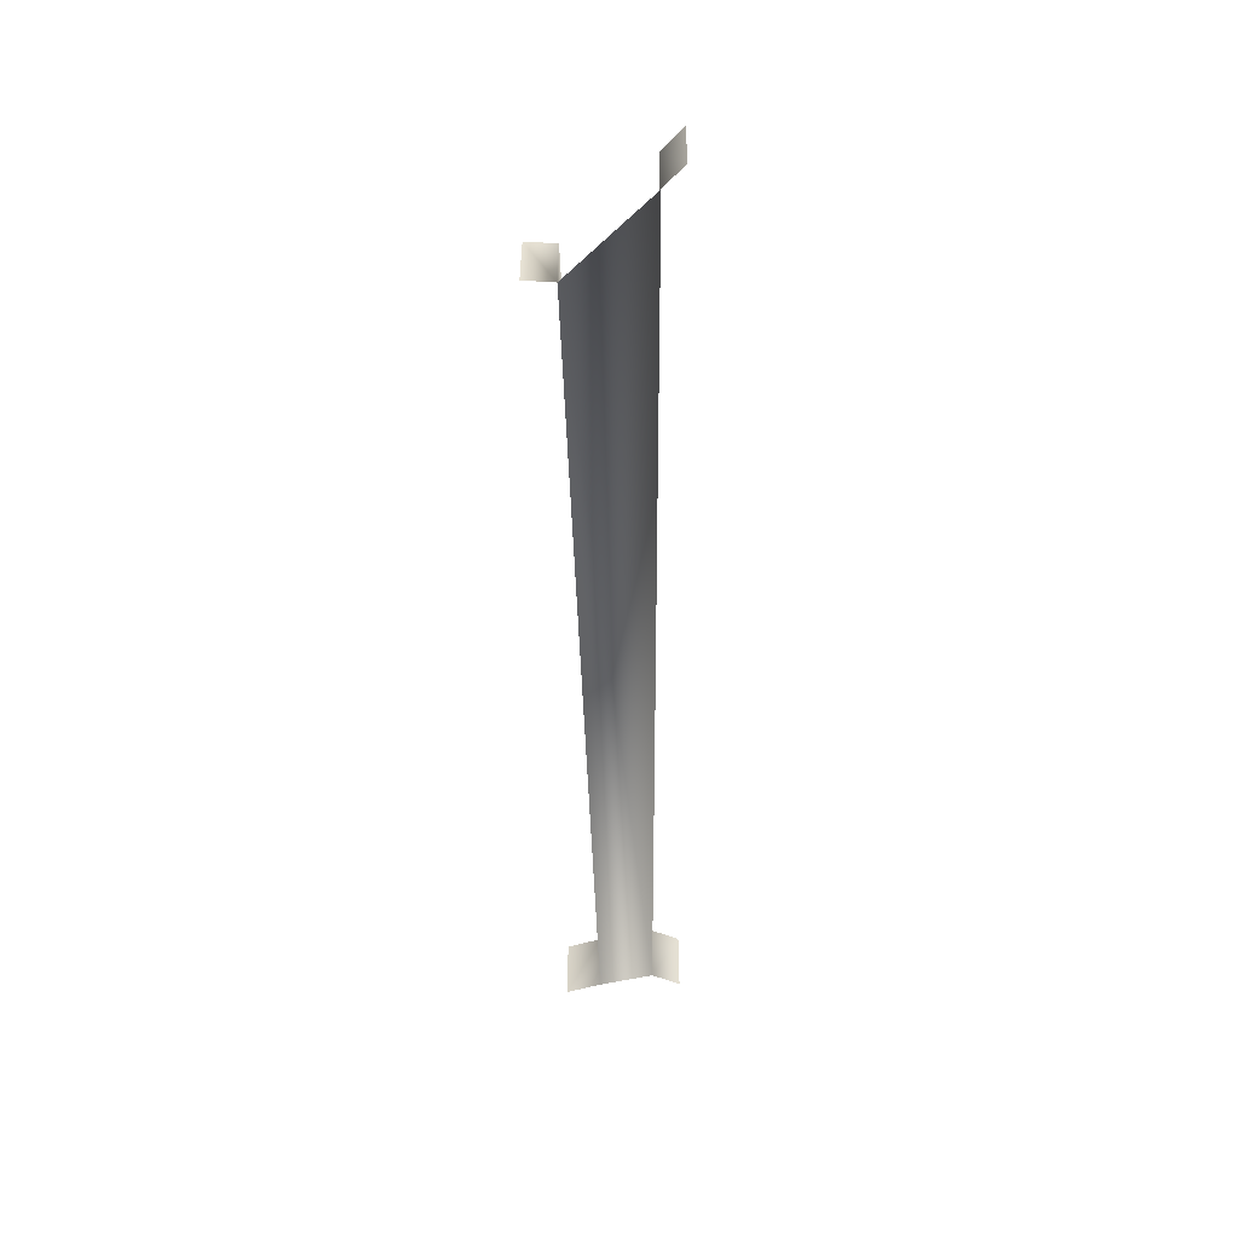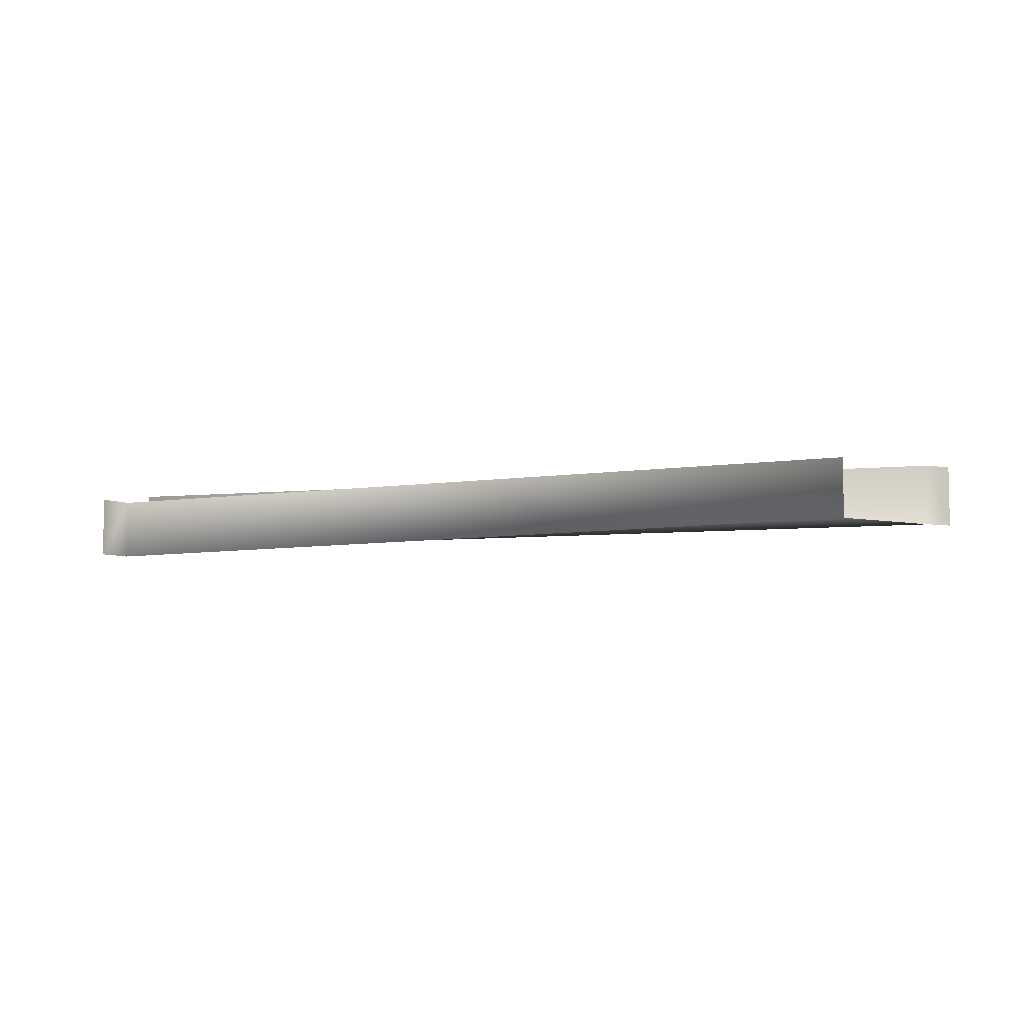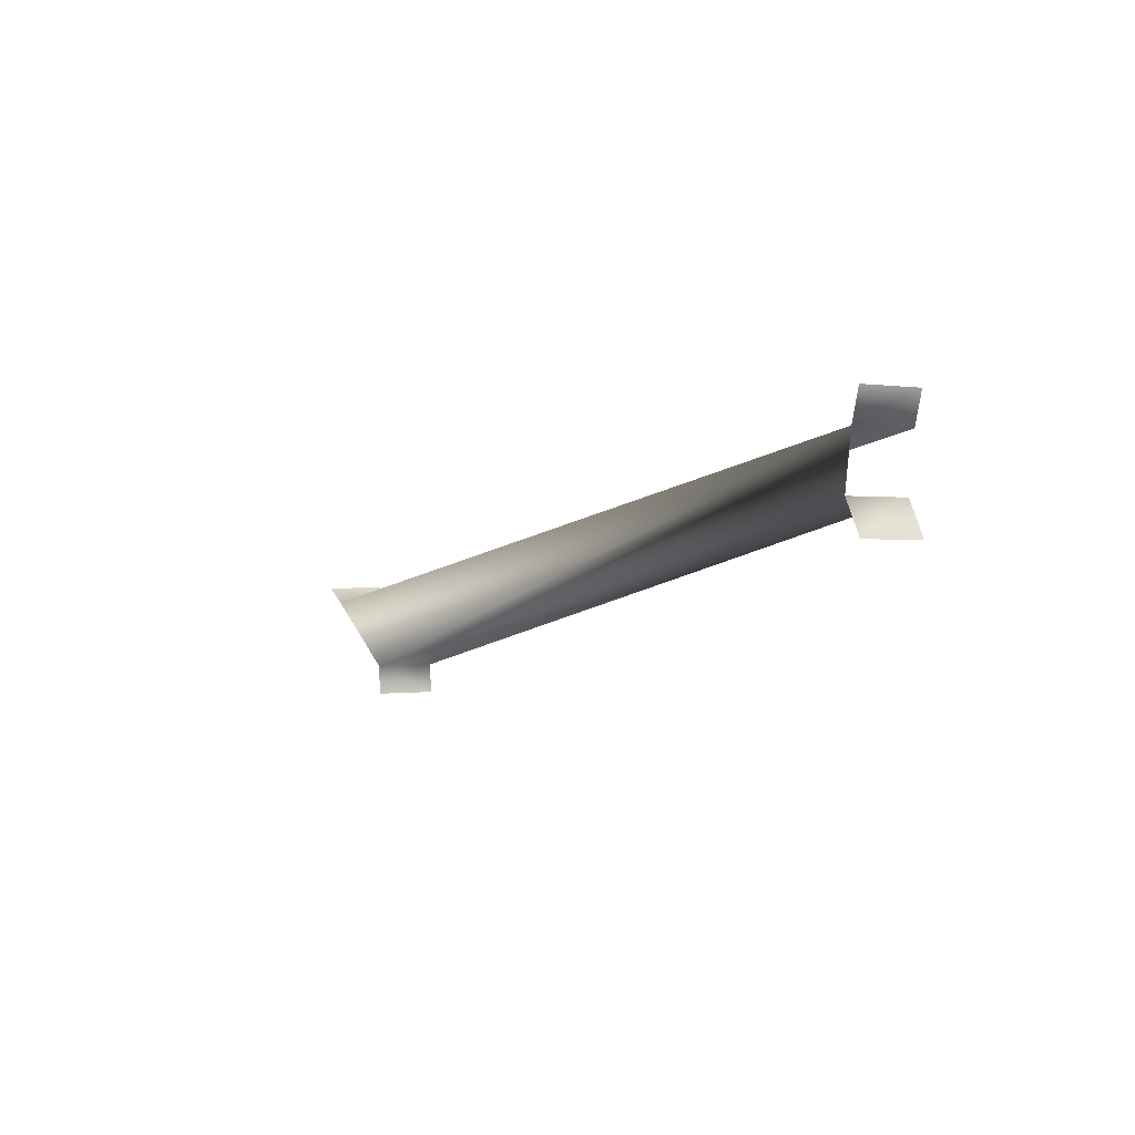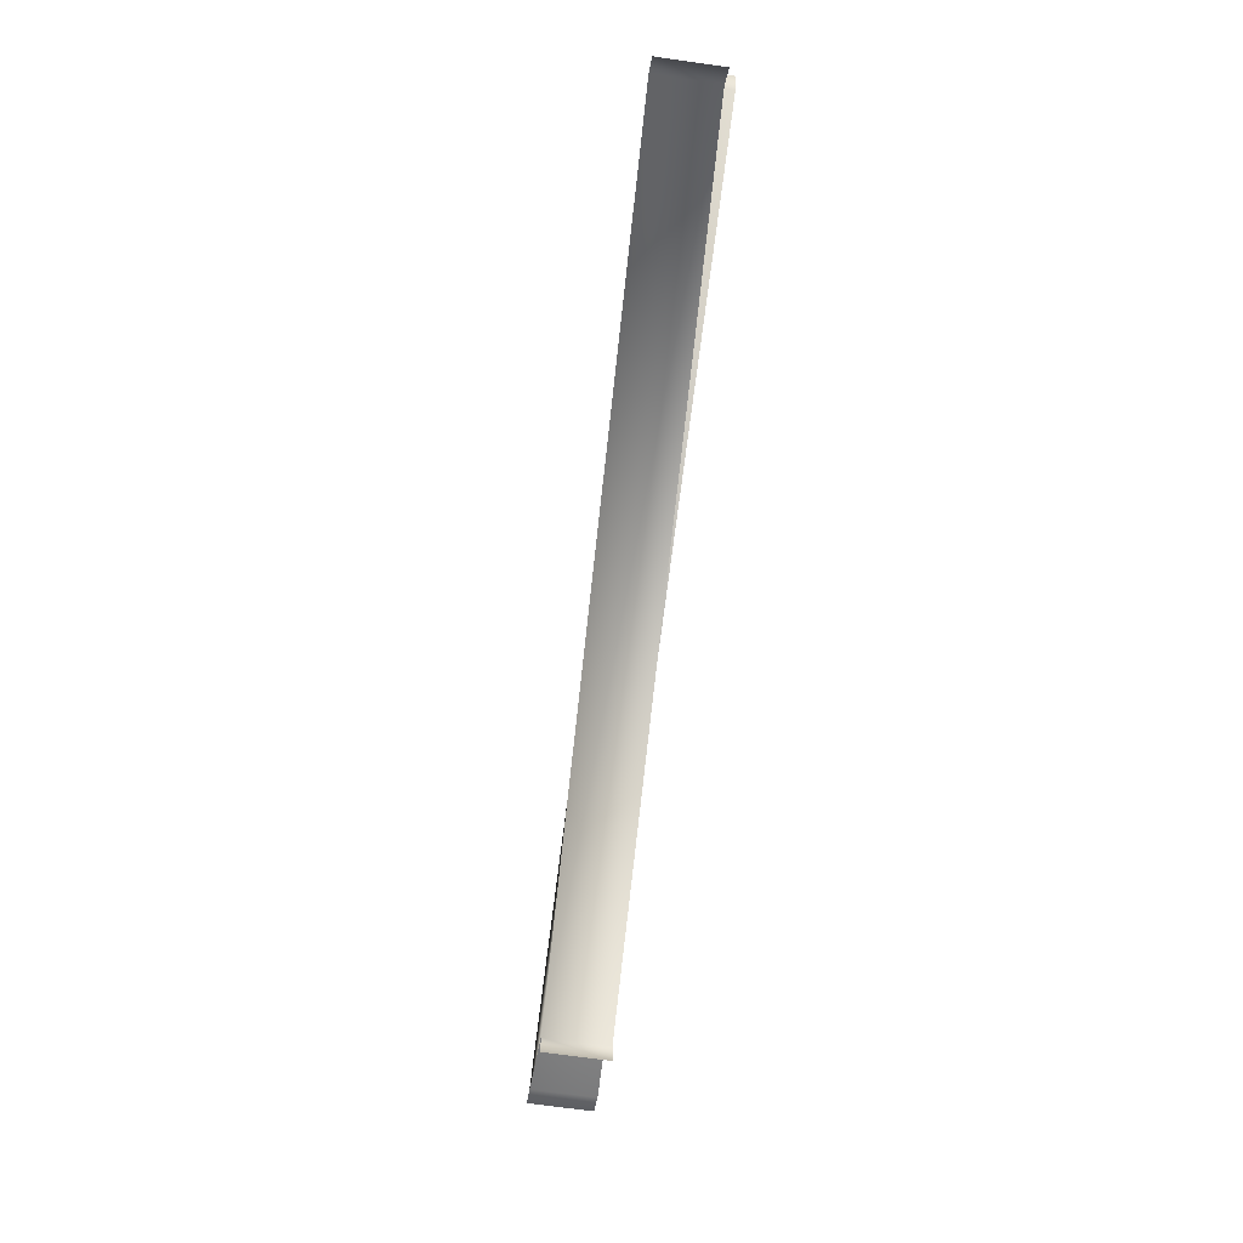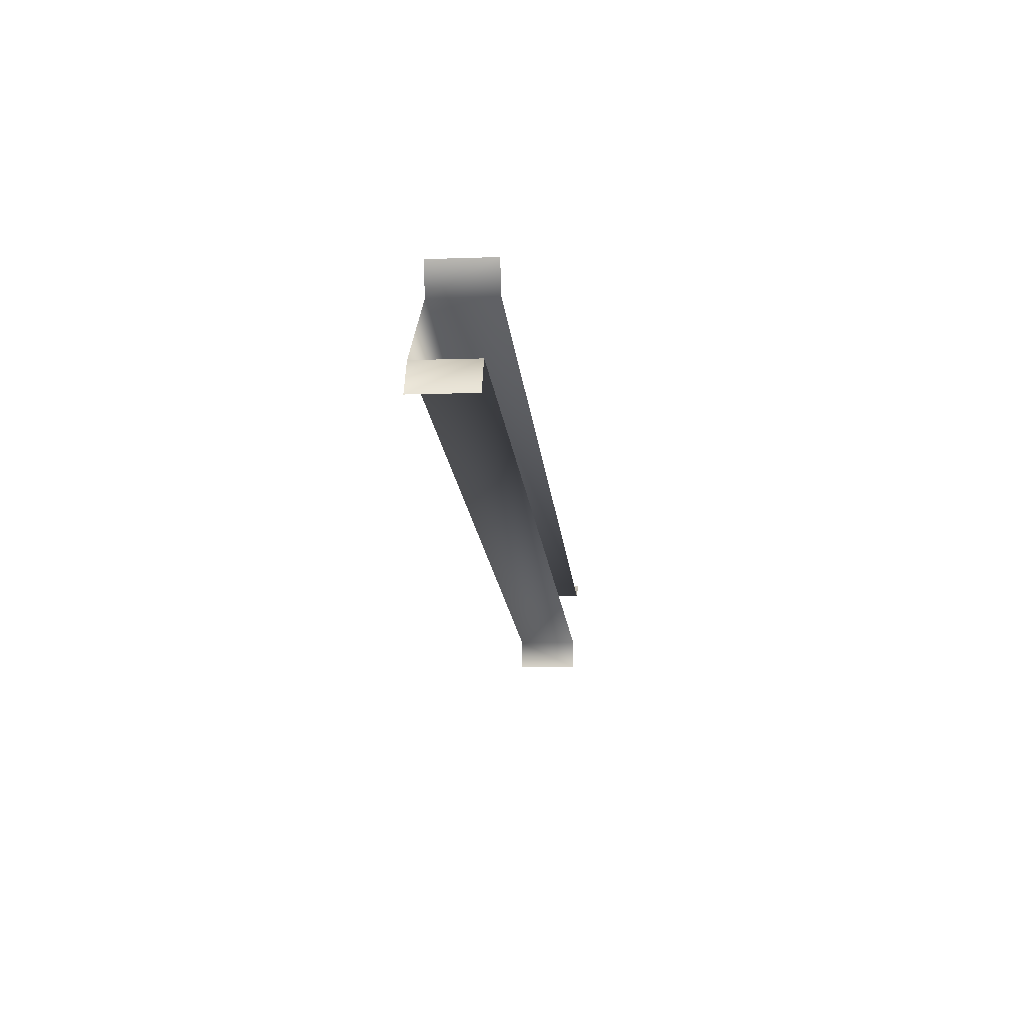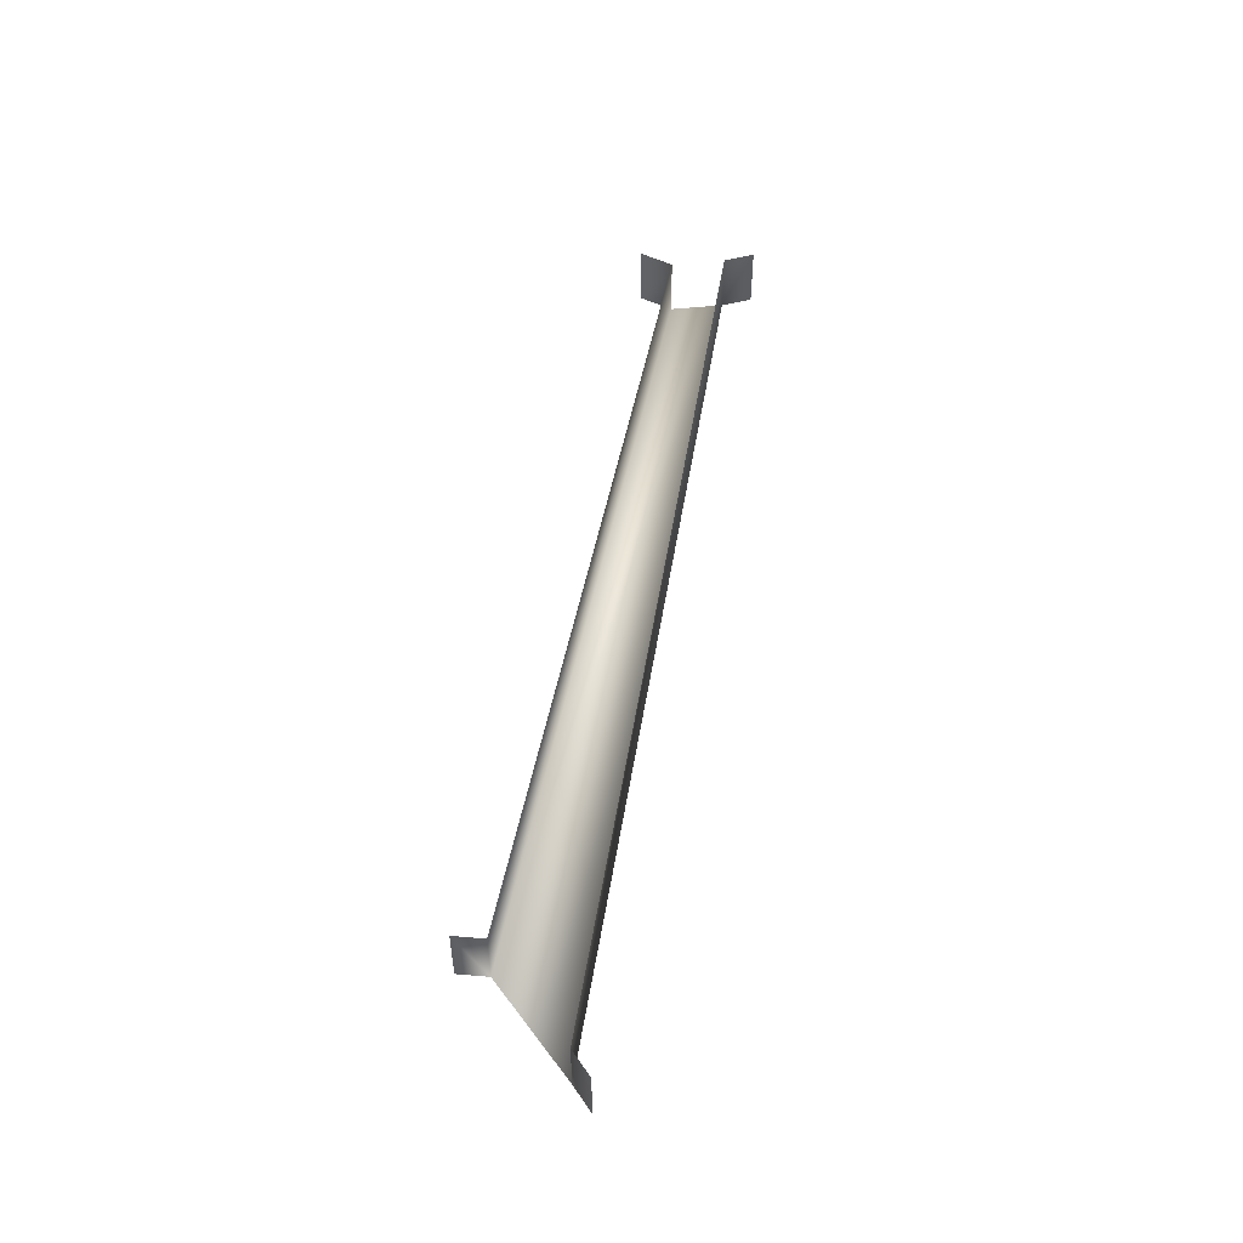
<metadata>
{"format":"obj","ext":"obj","renderer":"f3d","projection":"perspective","resolution":1024,"background":"white","views":[{"elev":-50.6,"azim":-99.1,"up":"+Y"},{"elev":-6.2,"azim":-174.5,"up":"+Y"},{"elev":-0.1,"azim":57.9,"up":"+Z"},{"elev":-70.5,"azim":82.0,"up":"+Z"},{"elev":-9.1,"azim":95.5,"up":"+Z"},{"elev":51.9,"azim":-90.0,"up":"+Y"}]}
</metadata>
<code>
v  -38.89 -5.118 72.1
v  -44.47 -5.167 76.09
v  8.281 -5.552 84.66
v  8.749 -6.321 81.5
v  8.749 -2.616 81.5
v  -38.89 -1.412 72.1
v  -44.47 -1.462 76.09
v  8.281 -1.847 84.66
v  -38.72 -1.412 70.33
v  -38.72 -5.118 70.33
v  -45.94 -5.167 77.05
v  -45.94 -1.462 77.05
v  9.771 -6.321 79.59
v  9.771 -2.616 79.59
v  8.799 -1.847 86.46
v  8.799 -5.552 86.46
o Area_6_MESHCOLLIDER
g Area_6_MESHCOLLIDER
f 1 2 3 4
f 1 4 5 6
f 3 2 7 8
f 1 6 9 10
f 7 2 11 12
f 5 4 13 14
f 3 8 15 16

</code>
